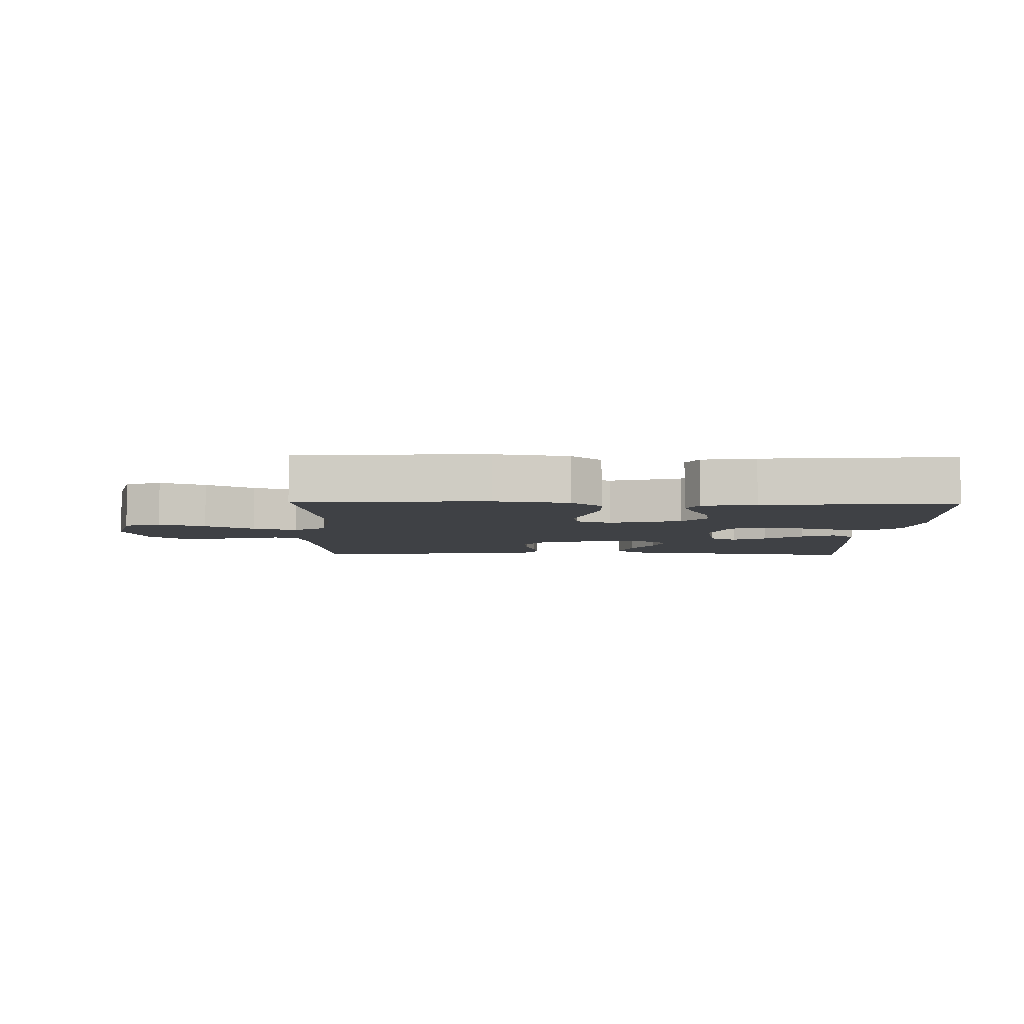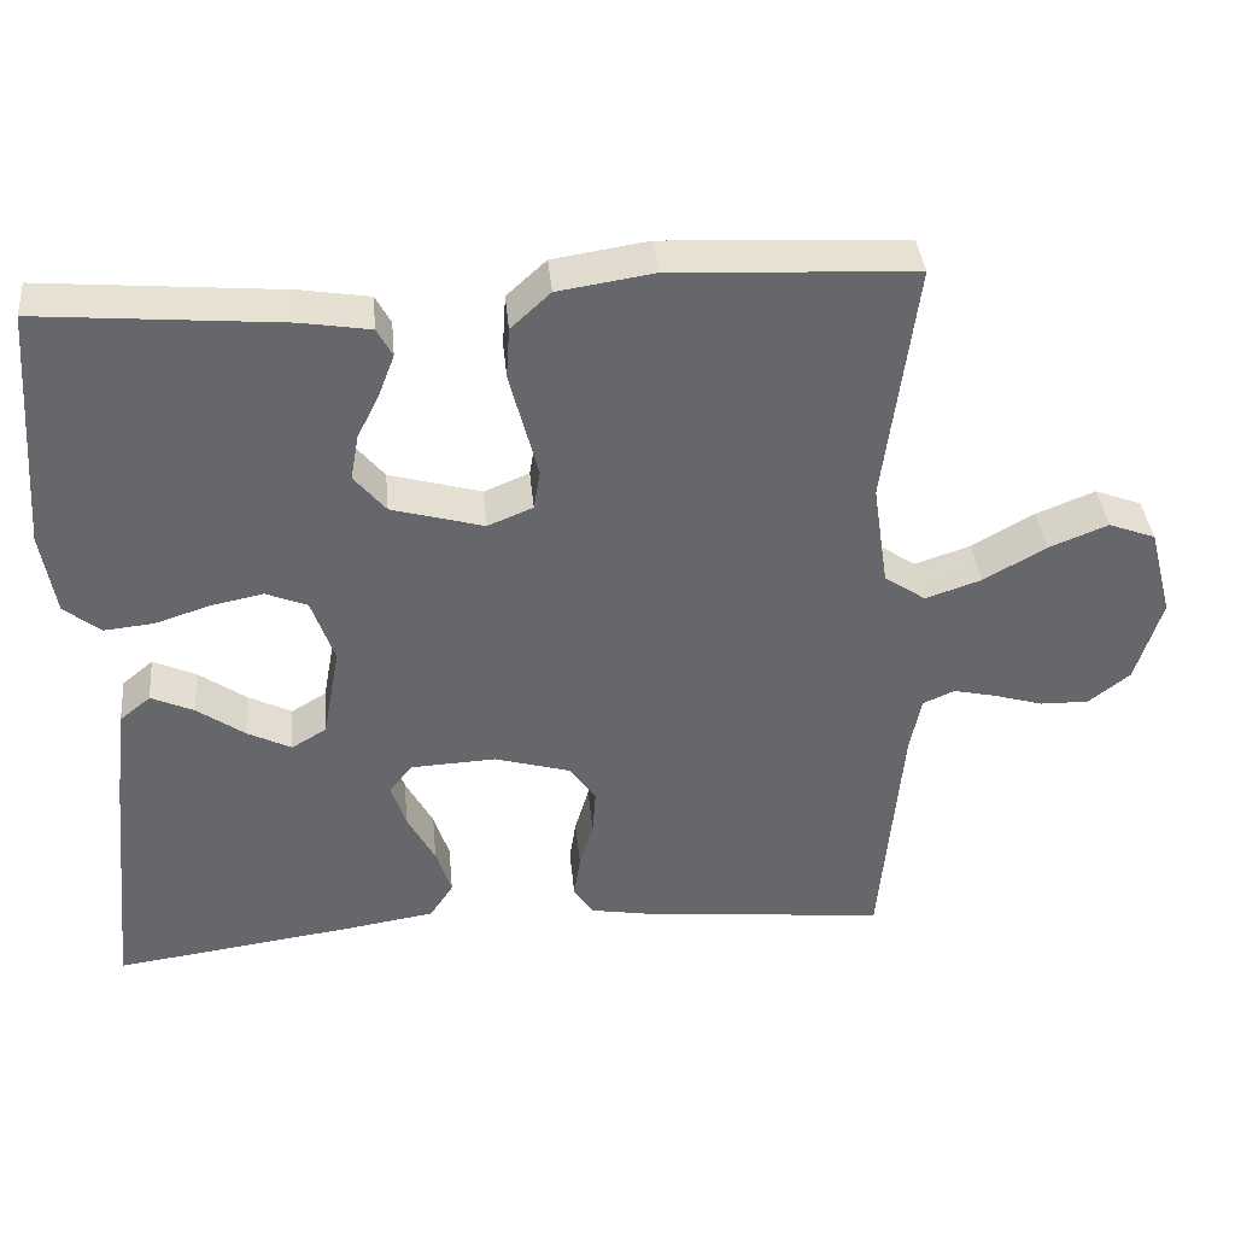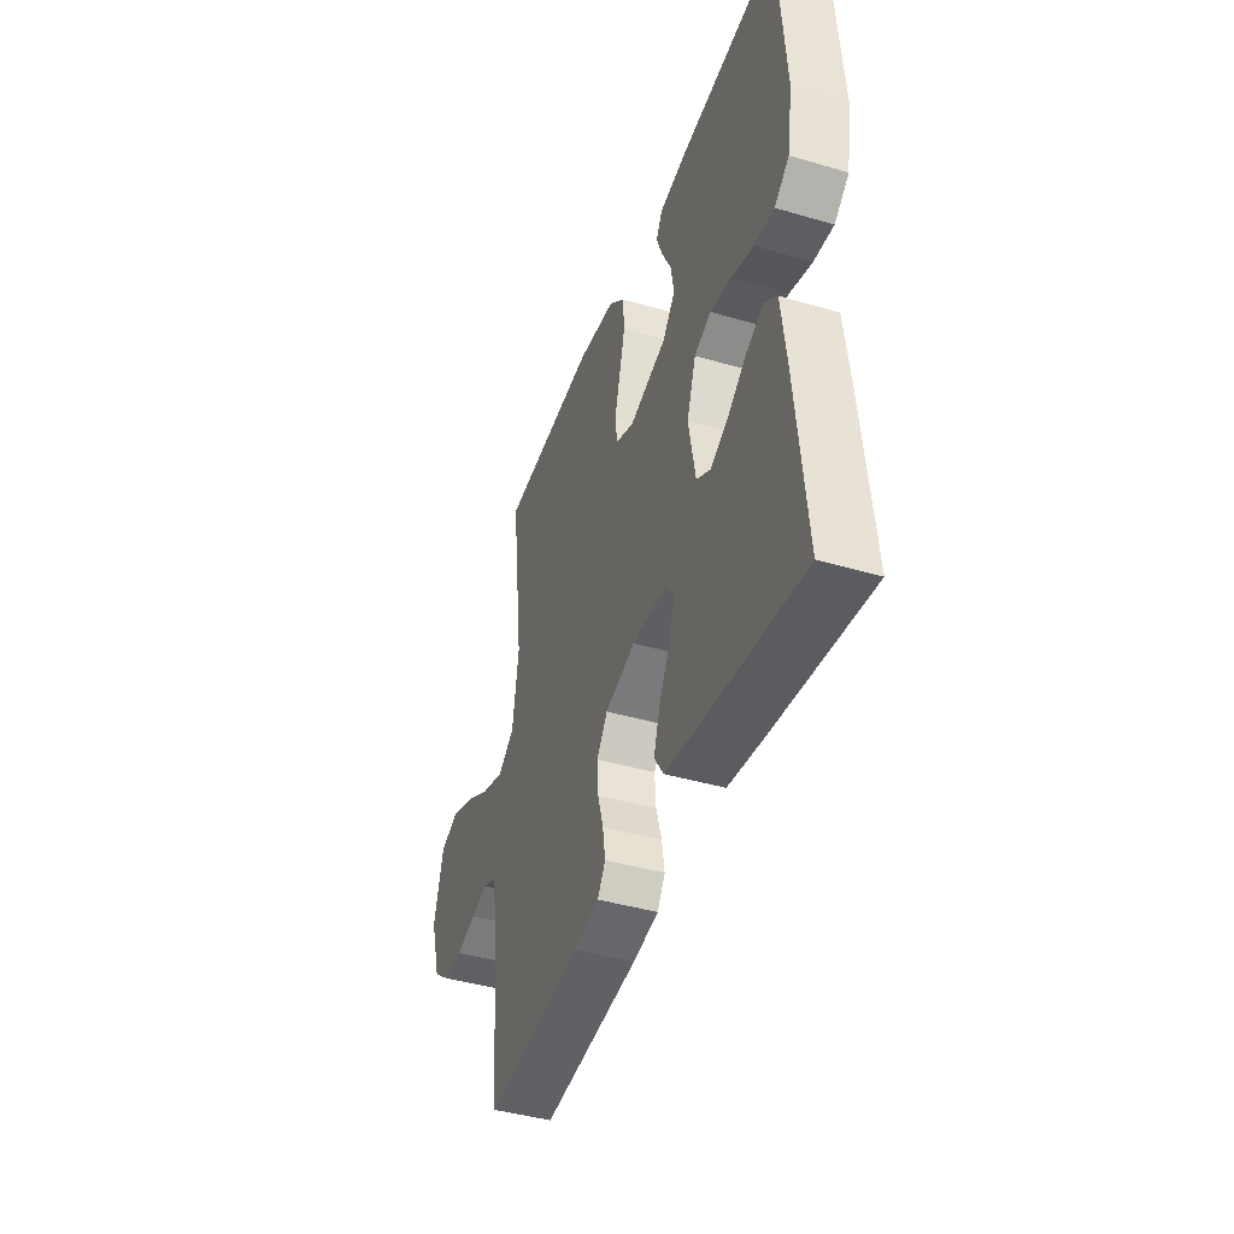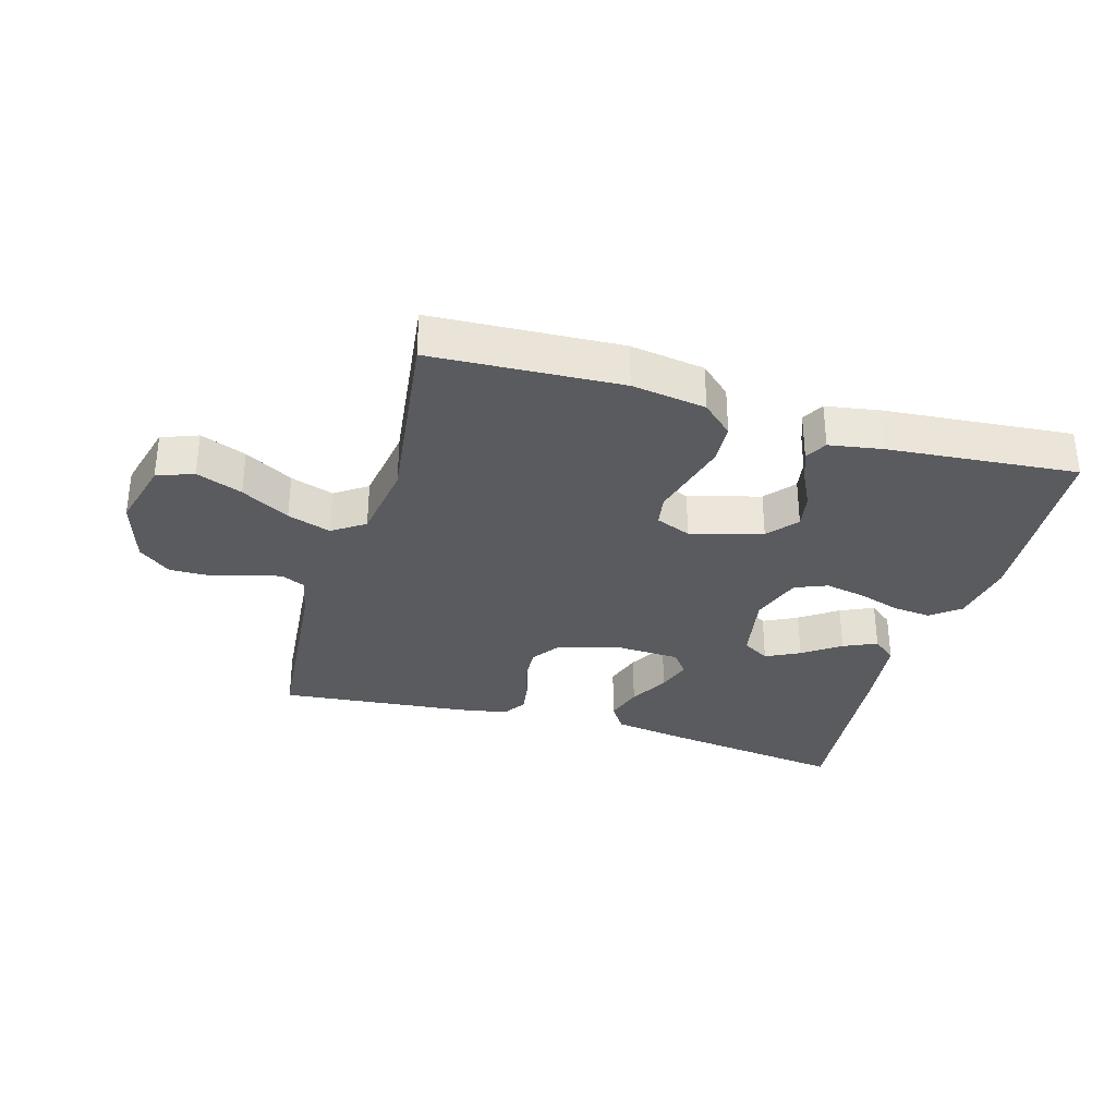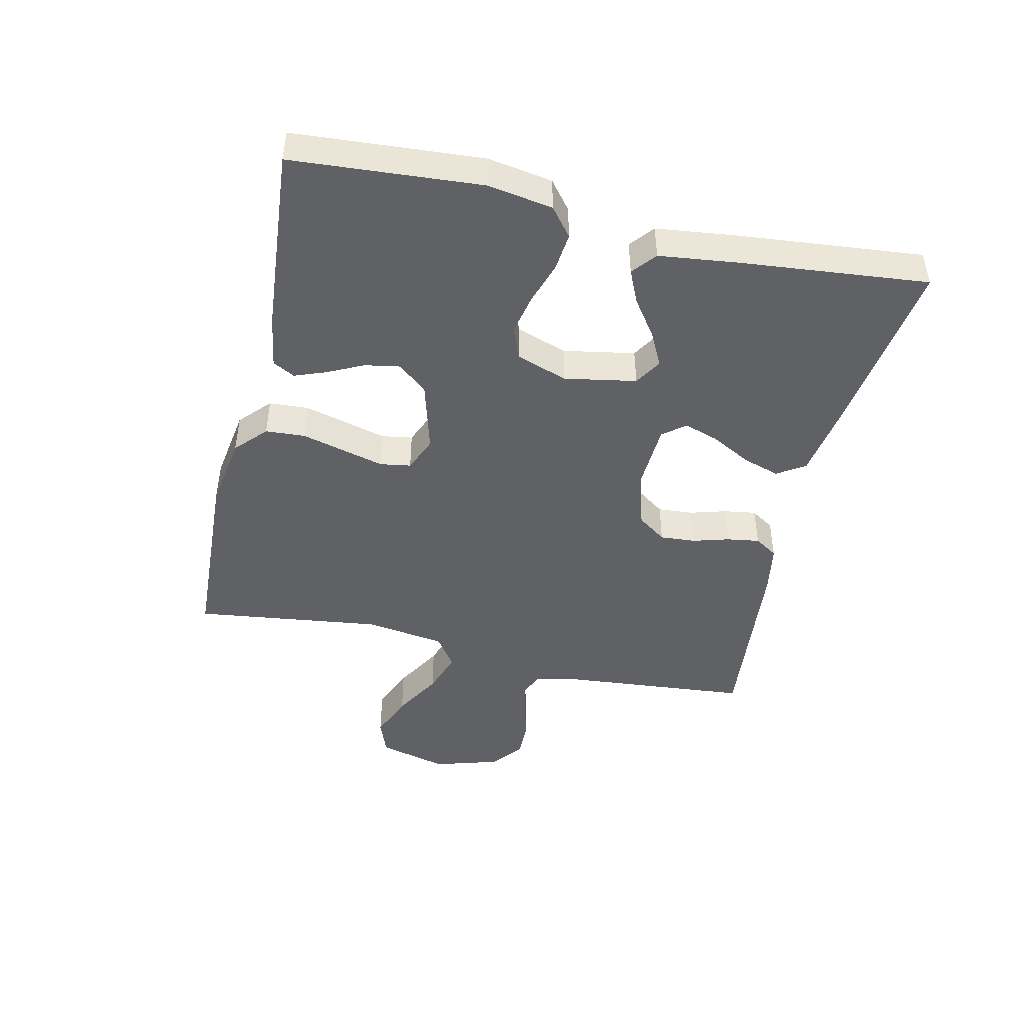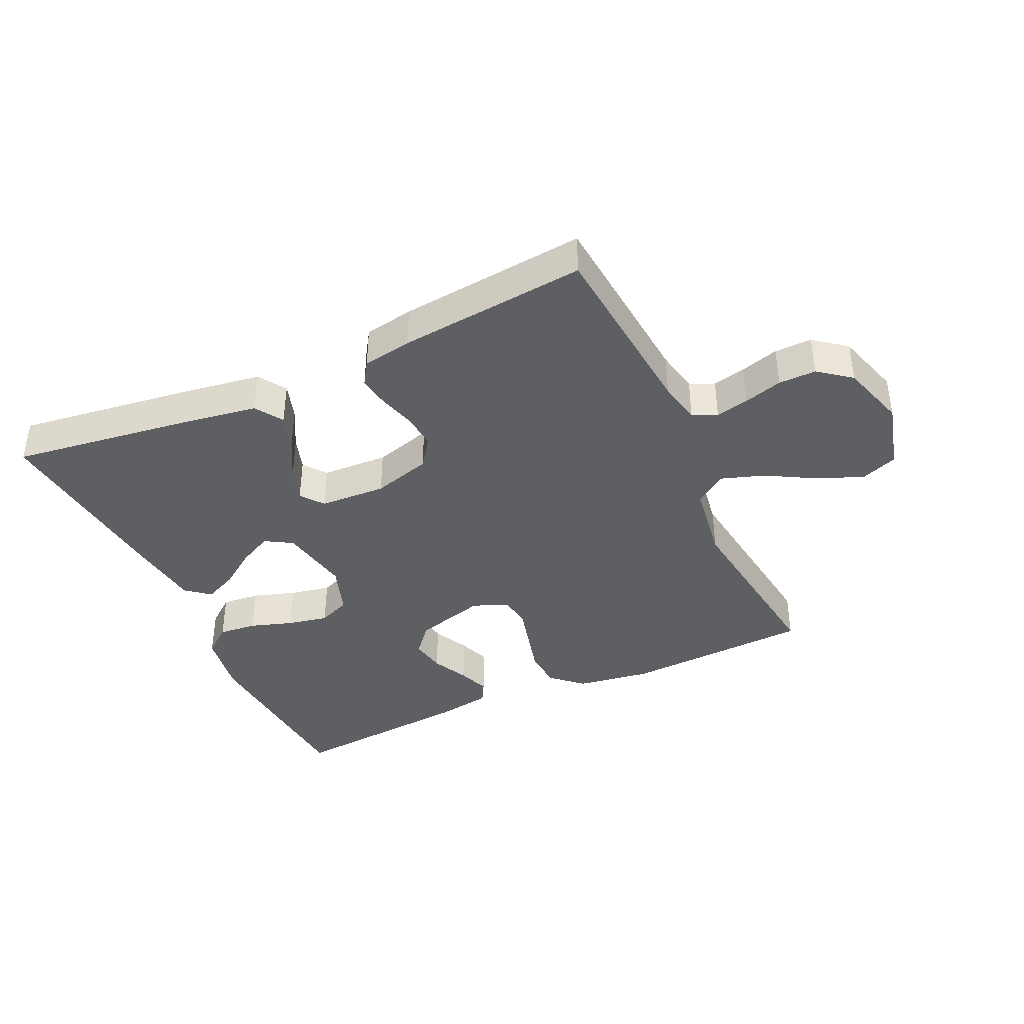
<metadata>
{"format":"obj","ext":"obj","renderer":"f3d","projection":"perspective","resolution":1024,"background":"white","views":[{"elev":-5.7,"azim":-1.4,"up":"+Y"},{"elev":38.2,"azim":174.6,"up":"+Z"},{"elev":-42.5,"azim":70.8,"up":"+Z"},{"elev":-32.5,"azim":-16.2,"up":"+Y"},{"elev":-45.6,"azim":77.1,"up":"+Y"},{"elev":-39.7,"azim":-155.2,"up":"+Y"}]}
</metadata>
<code>
v 0.5 0.07 0.5
v 0.522 0.07 0.2
v 0.505 0.07 0.097
v 0.46 0.07 0.061
v 0.399 0.07 0.067
v 0.331 0.07 0.089
v 0.266 0.07 0.102
v 0.215 0.07 0.081
v 0.187 0.07 0
v 0.208 0.07 -0.114
v 0.251 0.07 -0.14
v 0.305 0.07 -0.113
v 0.364 0.07 -0.071
v 0.417 0.07 -0.047
v 0.455 0.07 -0.078
v 0.47 0.07 -0.2
v 0.5 0.07 -0.5
v 0.2 0.07 -0.459
v 0.092 0.07 -0.442
v 0.063 0.07 -0.398
v 0.082 0.07 -0.339
v 0.116 0.07 -0.276
v 0.134 0.07 -0.221
v 0.106 0.07 -0.185
v 0 0.07 -0.18
v -0.093 0.07 -0.207
v -0.126 0.07 -0.253
v -0.122 0.07 -0.309
v -0.105 0.07 -0.367
v -0.097 0.07 -0.419
v -0.121 0.07 -0.456
v -0.2 0.07 -0.47
v -0.5 0.07 -0.5
v -0.527 0.07 -0.2
v -0.541 0.07 -0.131
v -0.58 0.07 -0.114
v -0.633 0.07 -0.126
v -0.694 0.07 -0.144
v -0.754 0.07 -0.145
v -0.805 0.07 -0.105
v -0.837 0.07 0
v -0.808 0.07 0.111
v -0.75 0.07 0.133
v -0.677 0.07 0.104
v -0.6 0.07 0.06
v -0.531 0.07 0.037
v -0.48 0.07 0.072
v -0.461 0.07 0.2
v -0.5 0.07 0.5
v -0.2 0.07 0.515
v -0.082 0.07 0.497
v -0.033 0.07 0.452
v -0.029 0.07 0.389
v -0.047 0.07 0.32
v -0.064 0.07 0.255
v -0.056 0.07 0.206
v 0 0.07 0.183
v 0.114 0.07 0.215
v 0.153 0.07 0.262
v 0.143 0.07 0.318
v 0.115 0.07 0.375
v 0.096 0.07 0.425
v 0.115 0.07 0.46
v 0.2 0.07 0.474
v 0.5 0 0.5
v 0.522 0 0.2
v 0.505 0 0.097
v 0.46 0 0.061
v 0.399 0 0.067
v 0.331 0 0.089
v 0.266 0 0.102
v 0.215 0 0.081
v 0.187 0 0
v 0.208 0 -0.114
v 0.251 0 -0.14
v 0.305 0 -0.113
v 0.364 0 -0.071
v 0.417 0 -0.047
v 0.455 0 -0.078
v 0.47 0 -0.2
v 0.5 0 -0.5
v 0.2 0 -0.459
v 0.092 0 -0.442
v 0.063 0 -0.398
v 0.082 0 -0.339
v 0.116 0 -0.276
v 0.134 0 -0.221
v 0.106 0 -0.185
v 0 0 -0.18
v -0.093 0 -0.207
v -0.126 0 -0.253
v -0.122 0 -0.309
v -0.105 0 -0.367
v -0.097 0 -0.419
v -0.121 0 -0.456
v -0.2 0 -0.47
v -0.5 0 -0.5
v -0.527 0 -0.2
v -0.541 0 -0.131
v -0.58 0 -0.114
v -0.633 0 -0.126
v -0.694 0 -0.144
v -0.754 0 -0.145
v -0.805 0 -0.105
v -0.837 0 0
v -0.808 0 0.111
v -0.75 0 0.133
v -0.677 0 0.104
v -0.6 0 0.06
v -0.531 0 0.037
v -0.48 0 0.072
v -0.461 0 0.2
v -0.5 0 0.5
v -0.2 0 0.515
v -0.082 0 0.497
v -0.033 0 0.452
v -0.029 0 0.389
v -0.047 0 0.32
v -0.064 0 0.255
v -0.056 0 0.206
v 0 0 0.183
v 0.114 0 0.215
v 0.153 0 0.262
v 0.143 0 0.318
v 0.115 0 0.375
v 0.096 0 0.425
v 0.115 0 0.46
v 0.2 0 0.474
f 60 61 62 63
f 60 63 64 1
f 52 53 54 55
f 50 51 52 55
f 48 49 50 55
f 47 48 55 56
f 46 47 56 57
f 42 43 44 45
f 42 45 46
f 41 42 46
f 40 41 46
f 37 38 39 40
f 36 37 40 46
f 35 36 46 57
f 31 32 33 34
f 28 29 30 31
f 27 28 31 34
f 26 27 34 35
f 19 20 21 22
f 19 22 23
f 18 19 23
f 17 18 23
f 16 17 23 24
f 12 13 14 15
f 11 12 15 16
f 3 4 5 6
f 3 6 7
f 2 3 7
f 59 60 1 2
f 58 59 2 7
f 57 58 7 8
f 25 26 35 57
f 25 57 8 9
f 11 16 24 25
f 10 11 25
f 9 10 25
f 127 126 125 124
f 65 128 127 124
f 119 118 117 116
f 119 116 115 114
f 119 114 113 112
f 120 119 112 111
f 121 120 111 110
f 109 108 107 106
f 110 109 106
f 110 106 105
f 110 105 104
f 104 103 102 101
f 110 104 101 100
f 121 110 100 99
f 98 97 96 95
f 95 94 93 92
f 98 95 92 91
f 99 98 91 90
f 86 85 84 83
f 87 86 83
f 87 83 82
f 87 82 81
f 88 87 81 80
f 79 78 77 76
f 80 79 76 75
f 70 69 68 67
f 71 70 67
f 71 67 66
f 66 65 124 123
f 71 66 123 122
f 72 71 122 121
f 121 99 90 89
f 73 72 121 89
f 89 88 80 75
f 89 75 74
f 89 74 73
f 1 65 66 2
f 2 66 67 3
f 3 67 68 4
f 4 68 69 5
f 5 69 70 6
f 6 70 71 7
f 7 71 72 8
f 8 72 73 9
f 9 73 74 10
f 10 74 75 11
f 11 75 76 12
f 12 76 77 13
f 13 77 78 14
f 14 78 79 15
f 15 79 80 16
f 16 80 81 17
f 17 81 82 18
f 18 82 83 19
f 19 83 84 20
f 20 84 85 21
f 21 85 86 22
f 22 86 87 23
f 23 87 88 24
f 24 88 89 25
f 25 89 90 26
f 26 90 91 27
f 27 91 92 28
f 28 92 93 29
f 29 93 94 30
f 30 94 95 31
f 31 95 96 32
f 32 96 97 33
f 33 97 98 34
f 34 98 99 35
f 35 99 100 36
f 36 100 101 37
f 37 101 102 38
f 38 102 103 39
f 39 103 104 40
f 40 104 105 41
f 41 105 106 42
f 42 106 107 43
f 43 107 108 44
f 44 108 109 45
f 45 109 110 46
f 46 110 111 47
f 47 111 112 48
f 48 112 113 49
f 49 113 114 50
f 50 114 115 51
f 51 115 116 52
f 52 116 117 53
f 53 117 118 54
f 54 118 119 55
f 55 119 120 56
f 56 120 121 57
f 57 121 122 58
f 58 122 123 59
f 59 123 124 60
f 60 124 125 61
f 61 125 126 62
f 62 126 127 63
f 63 127 128 64
f 64 128 65 1

</code>
